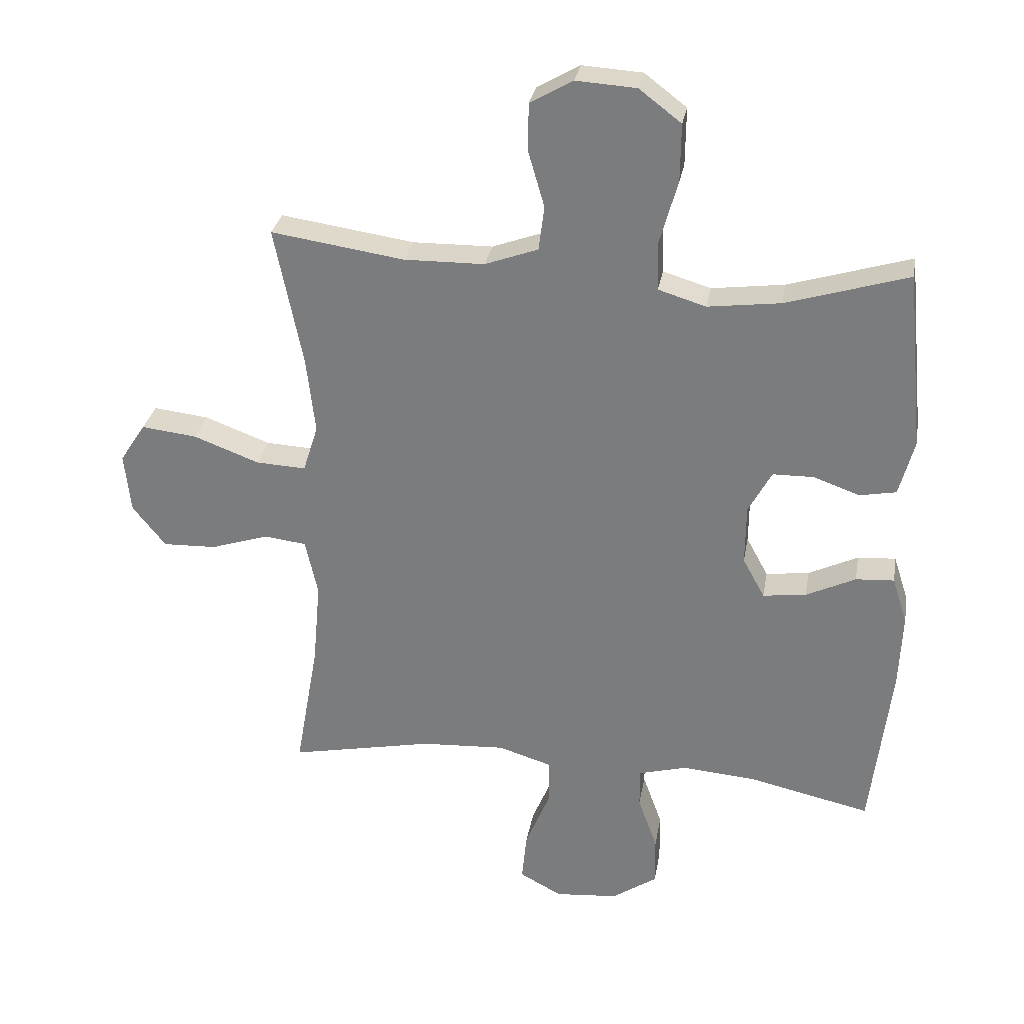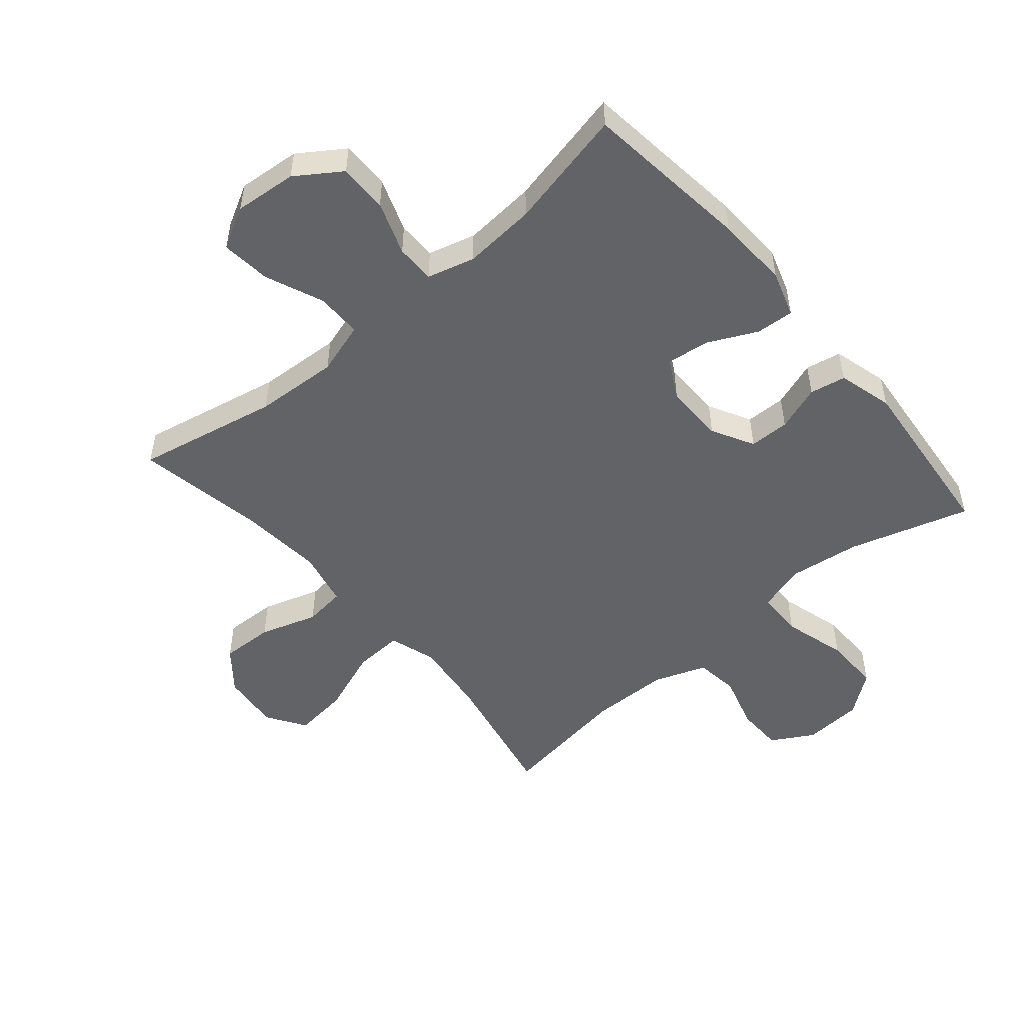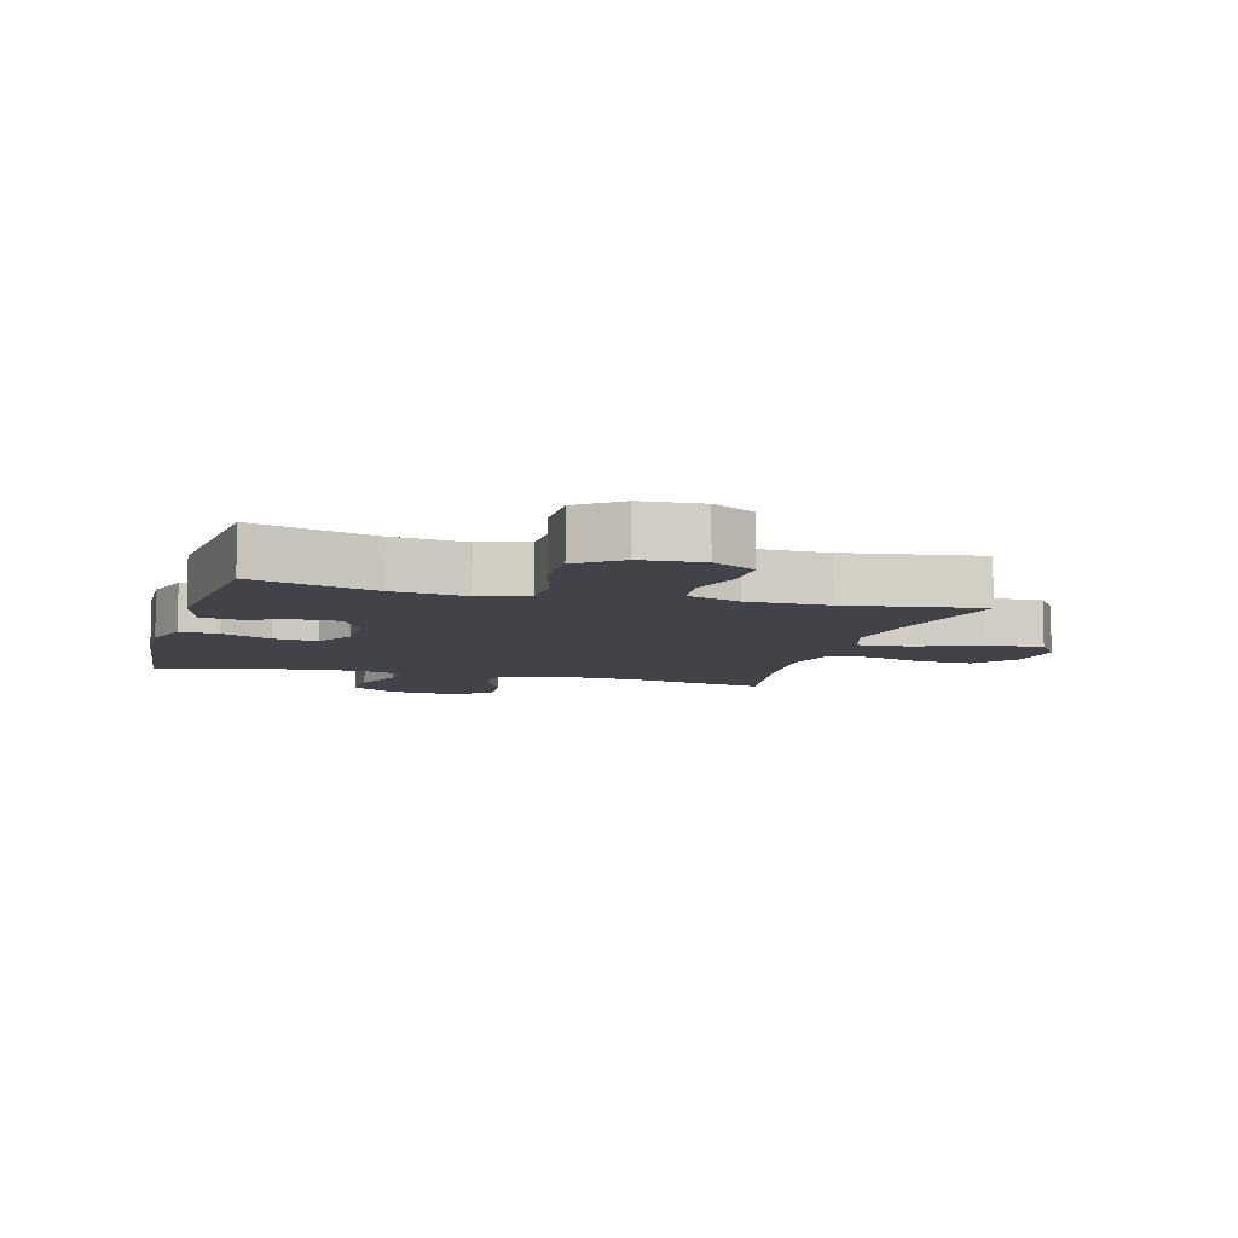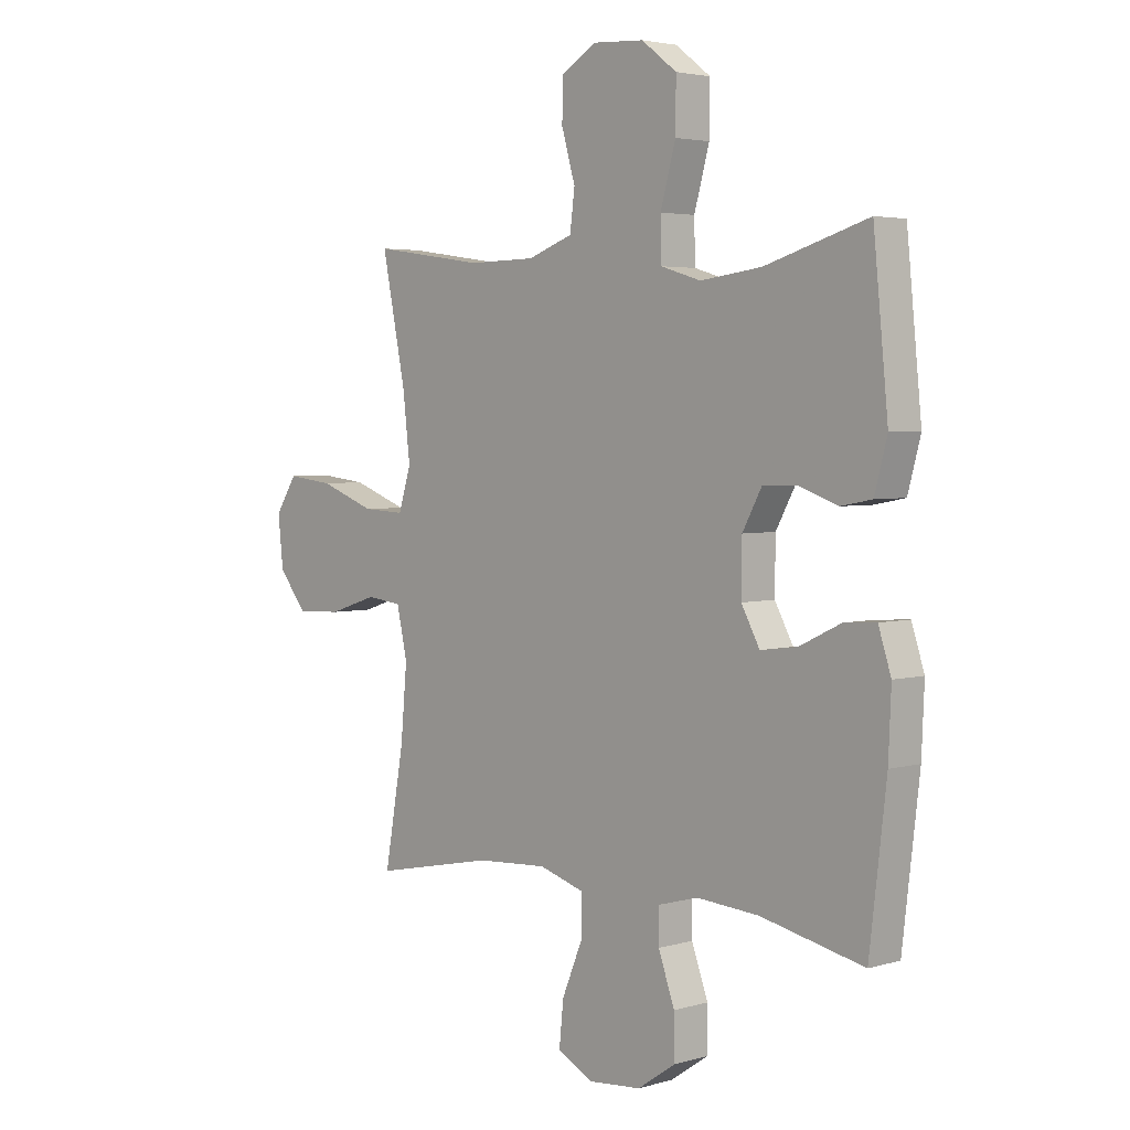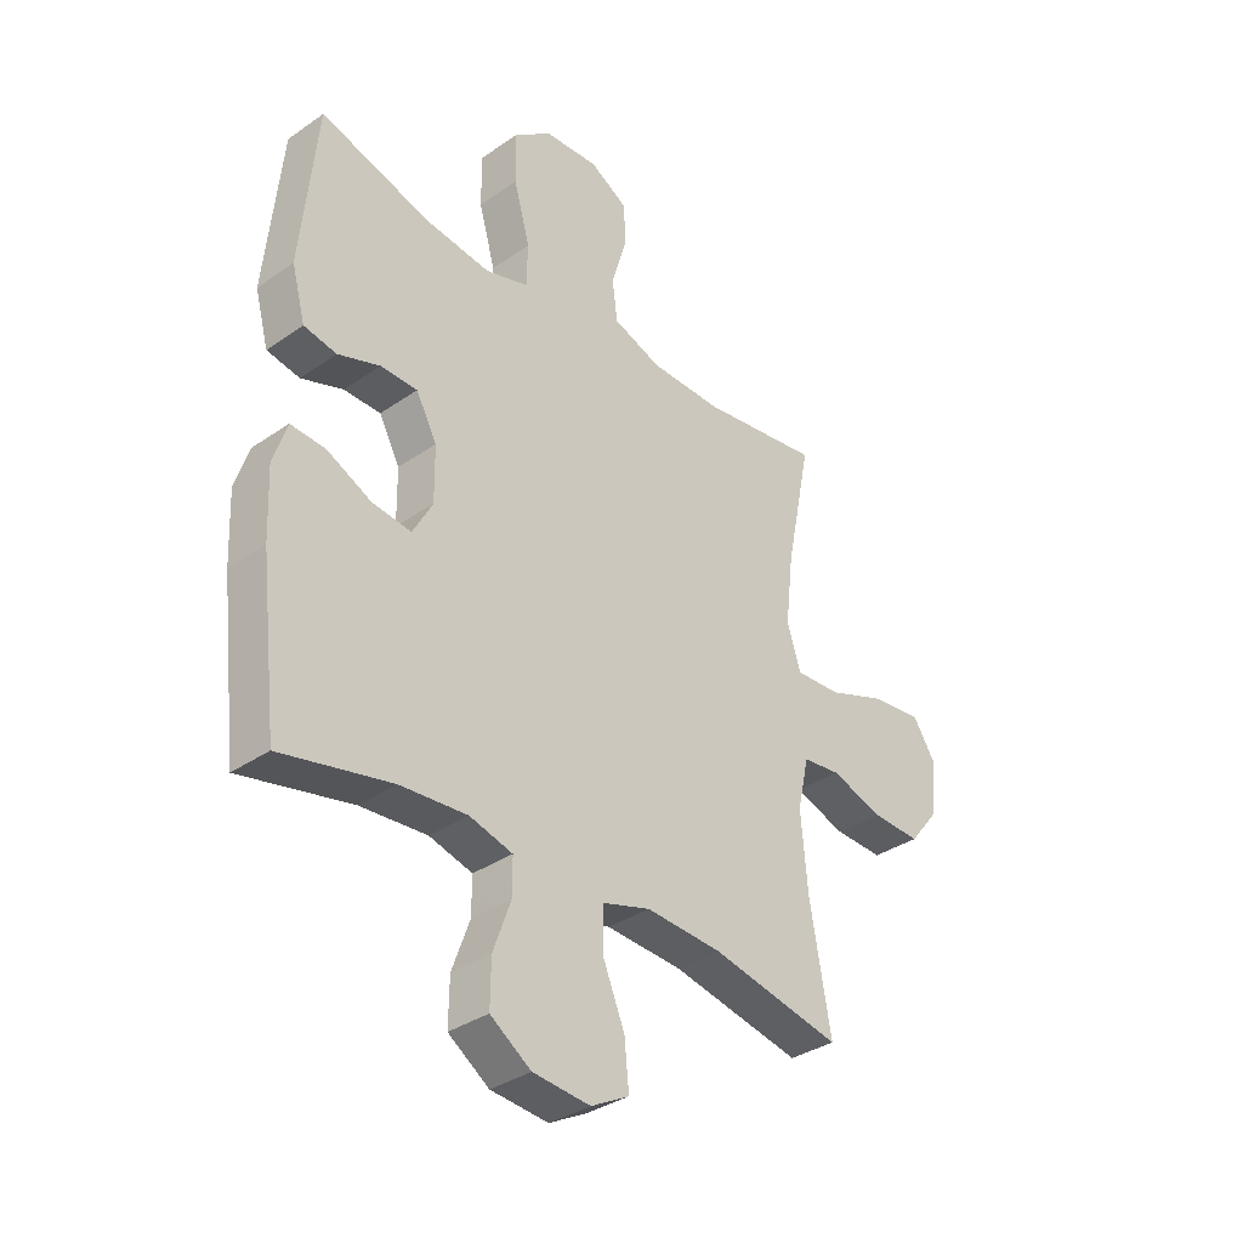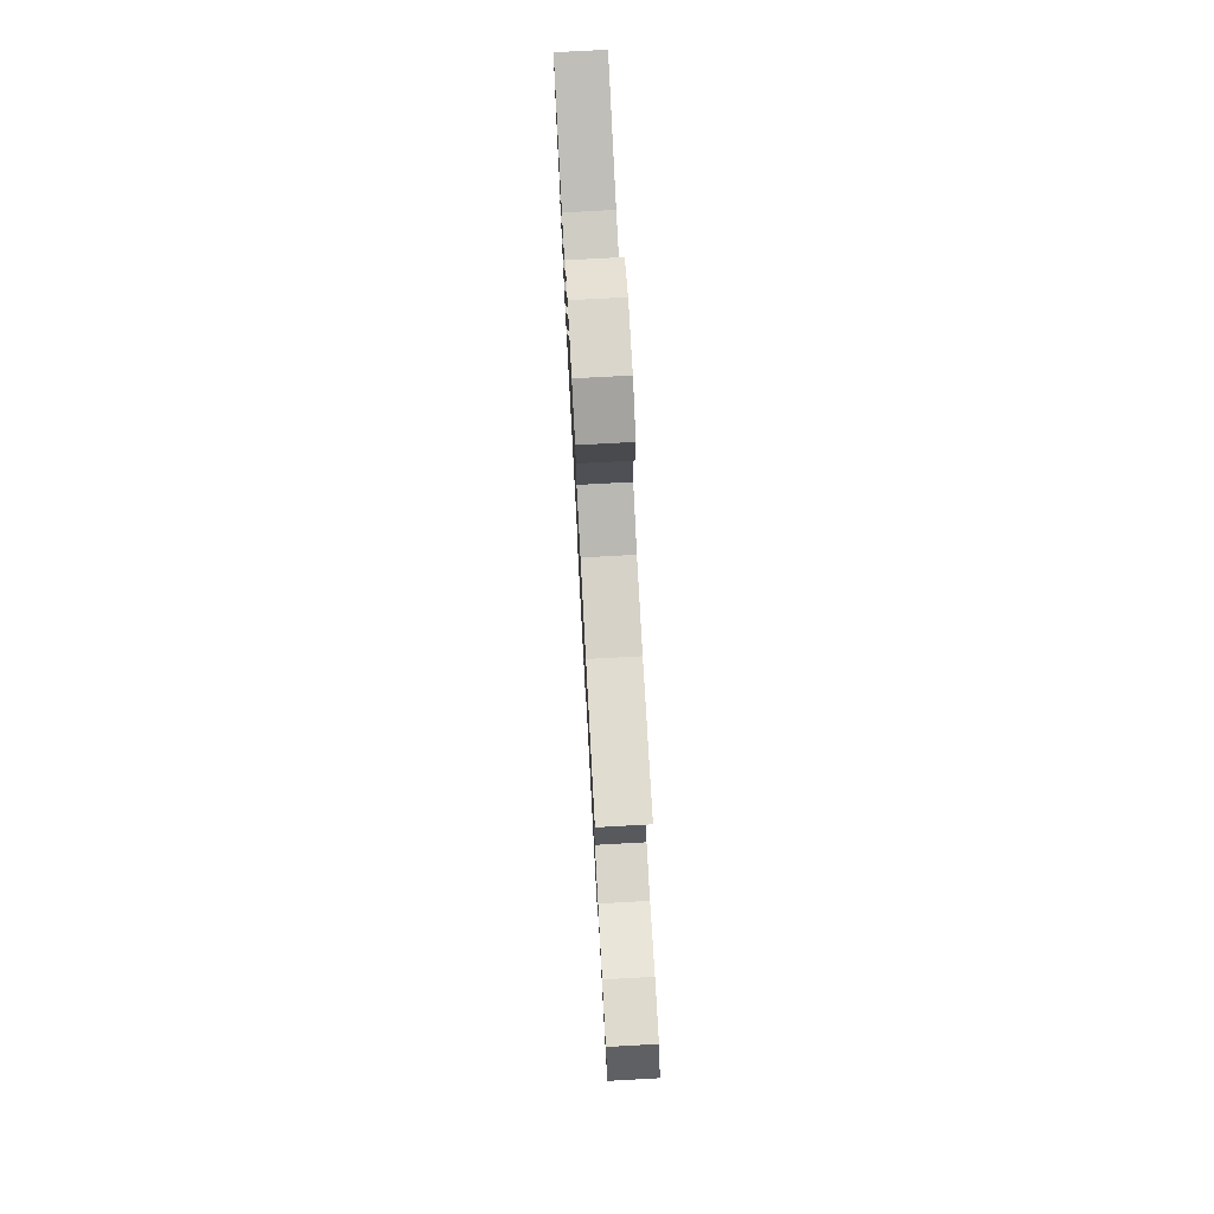
<metadata>
{"format":"obj","ext":"obj","renderer":"f3d","projection":"perspective","resolution":1024,"background":"white","views":[{"elev":29.7,"azim":-170.1,"up":"+Z"},{"elev":-50.8,"azim":-139.6,"up":"+Y"},{"elev":-7.6,"azim":-15.5,"up":"+Y"},{"elev":3.6,"azim":-133.8,"up":"+Z"},{"elev":-34.8,"azim":-47.2,"up":"+Z"},{"elev":77.5,"azim":86.9,"up":"+Z"}]}
</metadata>
<code>
v 0.5 0.07 -0.5
v 0.27 0.07 -0.453
v 0.135 0.07 -0.445
v 0.05 0.07 -0.471
v 0.05 0.07 -0.545
v 0.089 0.07 -0.639
v 0.097 0.07 -0.719
v 0.03 0.07 -0.755
v -0.071 0.07 -0.746
v -0.143 0.07 -0.697
v -0.142 0.07 -0.618
v -0.111 0.07 -0.532
v -0.111 0.07 -0.469
v -0.187 0.07 -0.448
v -0.305 0.07 -0.457
v -0.5 0.07 -0.5
v -0.532 0.07 -0.228
v -0.537 0.07 -0.109
v -0.513 0.07 -0.035
v -0.452 0.07 -0.039
v -0.373 0.07 -0.077
v -0.304 0.07 -0.086
v -0.269 0.07 -0.022
v -0.27 0.07 0.074
v -0.307 0.07 0.142
v -0.372 0.07 0.143
v -0.446 0.07 0.117
v -0.504 0.07 0.128
v -0.528 0.07 0.217
v -0.5 0.07 0.5
v -0.305 0.07 0.441
v -0.189 0.07 0.426
v -0.113 0.07 0.449
v -0.111 0.07 0.525
v -0.14 0.07 0.628
v -0.141 0.07 0.72
v -0.074 0.07 0.771
v 0.022 0.07 0.777
v 0.09 0.07 0.738
v 0.091 0.07 0.662
v 0.065 0.07 0.573
v 0.074 0.07 0.502
v 0.159 0.07 0.471
v 0.287 0.07 0.469
v 0.5 0.07 0.5
v 0.455 0.07 0.278
v 0.441 0.07 0.156
v 0.465 0.07 0.08
v 0.545 0.07 0.084
v 0.65 0.07 0.123
v 0.739 0.07 0.133
v 0.78 0.07 0.07
v 0.77 0.07 -0.025
v 0.717 0.07 -0.091
v 0.631 0.07 -0.088
v 0.538 0.07 -0.058
v 0.471 0.07 -0.066
v 0.451 0.07 -0.156
v 0.463 0.07 -0.291
v 0.5 0 -0.5
v 0.27 0 -0.453
v 0.135 0 -0.445
v 0.05 0 -0.471
v 0.05 0 -0.545
v 0.089 0 -0.639
v 0.097 0 -0.719
v 0.03 0 -0.755
v -0.071 0 -0.746
v -0.143 0 -0.697
v -0.142 0 -0.618
v -0.111 0 -0.532
v -0.111 0 -0.469
v -0.187 0 -0.448
v -0.305 0 -0.457
v -0.5 0 -0.5
v -0.532 0 -0.228
v -0.537 0 -0.109
v -0.513 0 -0.035
v -0.452 0 -0.039
v -0.373 0 -0.077
v -0.304 0 -0.086
v -0.269 0 -0.022
v -0.27 0 0.074
v -0.307 0 0.142
v -0.372 0 0.143
v -0.446 0 0.117
v -0.504 0 0.128
v -0.528 0 0.217
v -0.5 0 0.5
v -0.305 0 0.441
v -0.189 0 0.426
v -0.113 0 0.449
v -0.111 0 0.525
v -0.14 0 0.628
v -0.141 0 0.72
v -0.074 0 0.771
v 0.022 0 0.777
v 0.09 0 0.738
v 0.091 0 0.662
v 0.065 0 0.573
v 0.074 0 0.502
v 0.159 0 0.471
v 0.287 0 0.469
v 0.5 0 0.5
v 0.455 0 0.278
v 0.441 0 0.156
v 0.465 0 0.08
v 0.545 0 0.084
v 0.65 0 0.123
v 0.739 0 0.133
v 0.78 0 0.07
v 0.77 0 -0.025
v 0.717 0 -0.091
v 0.631 0 -0.088
v 0.538 0 -0.058
v 0.471 0 -0.066
v 0.451 0 -0.156
v 0.463 0 -0.291
f 54 55 56
f 53 54 56
f 52 53 56
f 51 52 56
f 50 51 56
f 49 50 56
f 48 49 56 57
f 47 48 57 58
f 44 45 46
f 43 44 46 47
f 42 43 47 58
f 39 40 41
f 38 39 41
f 37 38 41
f 36 37 41
f 35 36 41
f 34 35 41
f 33 34 41 42
f 42 58 59
f 33 42 59
f 32 33 59
f 29 30 31
f 28 29 31
f 27 28 31
f 26 27 31
f 25 26 31 32
f 19 20 21
f 18 19 21
f 17 18 21
f 16 17 21
f 15 16 21
f 14 15 21 22
f 13 14 22 23
f 10 11 12
f 9 10 12
f 8 9 12
f 7 8 12
f 6 7 12
f 5 6 12
f 4 5 12 13
f 13 23 24
f 4 13 24
f 3 4 24
f 59 1 2
f 25 32 59
f 24 25 59
f 3 24 59
f 2 3 59
f 115 114 113
f 115 113 112
f 115 112 111
f 115 111 110
f 115 110 109
f 115 109 108
f 116 115 108 107
f 117 116 107 106
f 105 104 103
f 106 105 103 102
f 117 106 102 101
f 100 99 98
f 100 98 97
f 100 97 96
f 100 96 95
f 100 95 94
f 100 94 93
f 101 100 93 92
f 118 117 101
f 118 101 92
f 118 92 91
f 90 89 88
f 90 88 87
f 90 87 86
f 90 86 85
f 91 90 85 84
f 80 79 78
f 80 78 77
f 80 77 76
f 80 76 75
f 80 75 74
f 81 80 74 73
f 82 81 73 72
f 71 70 69
f 71 69 68
f 71 68 67
f 71 67 66
f 71 66 65
f 71 65 64
f 72 71 64 63
f 83 82 72
f 83 72 63
f 83 63 62
f 61 60 118
f 118 91 84
f 118 84 83
f 118 83 62
f 118 62 61
f 1 60 61 2
f 2 61 62 3
f 3 62 63 4
f 4 63 64 5
f 5 64 65 6
f 6 65 66 7
f 7 66 67 8
f 8 67 68 9
f 9 68 69 10
f 10 69 70 11
f 11 70 71 12
f 12 71 72 13
f 13 72 73 14
f 14 73 74 15
f 15 74 75 16
f 16 75 76 17
f 17 76 77 18
f 18 77 78 19
f 19 78 79 20
f 20 79 80 21
f 21 80 81 22
f 22 81 82 23
f 23 82 83 24
f 24 83 84 25
f 25 84 85 26
f 26 85 86 27
f 27 86 87 28
f 28 87 88 29
f 29 88 89 30
f 30 89 90 31
f 31 90 91 32
f 32 91 92 33
f 33 92 93 34
f 34 93 94 35
f 35 94 95 36
f 36 95 96 37
f 37 96 97 38
f 38 97 98 39
f 39 98 99 40
f 40 99 100 41
f 41 100 101 42
f 42 101 102 43
f 43 102 103 44
f 44 103 104 45
f 45 104 105 46
f 46 105 106 47
f 47 106 107 48
f 48 107 108 49
f 49 108 109 50
f 50 109 110 51
f 51 110 111 52
f 52 111 112 53
f 53 112 113 54
f 54 113 114 55
f 55 114 115 56
f 56 115 116 57
f 57 116 117 58
f 58 117 118 59
f 59 118 60 1

</code>
